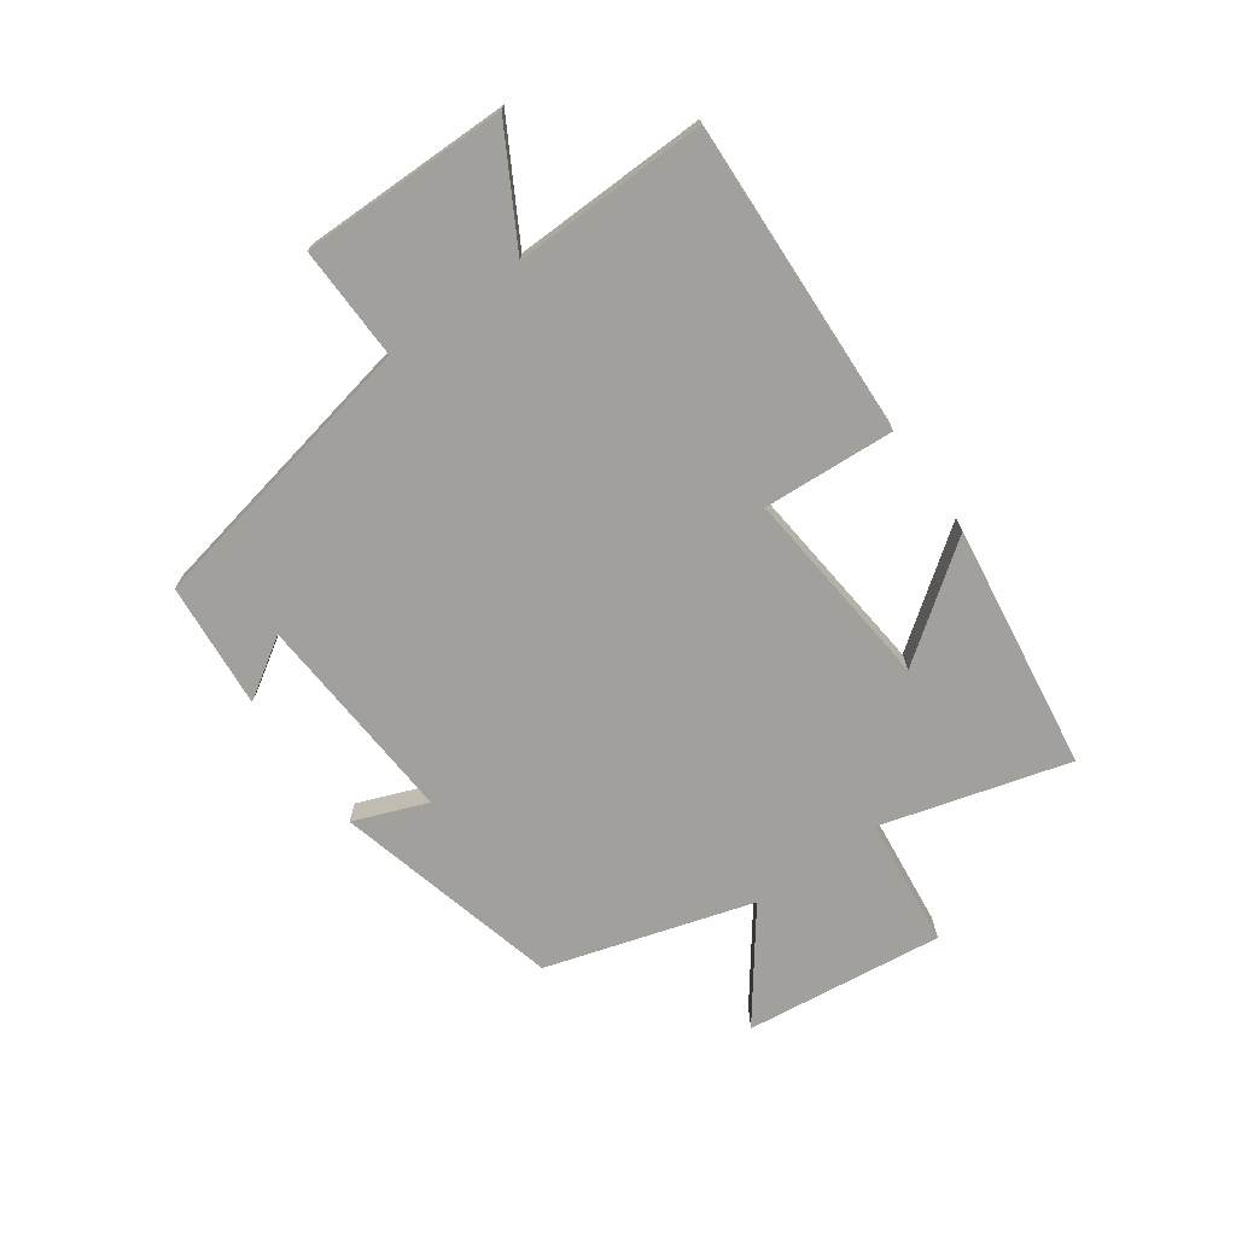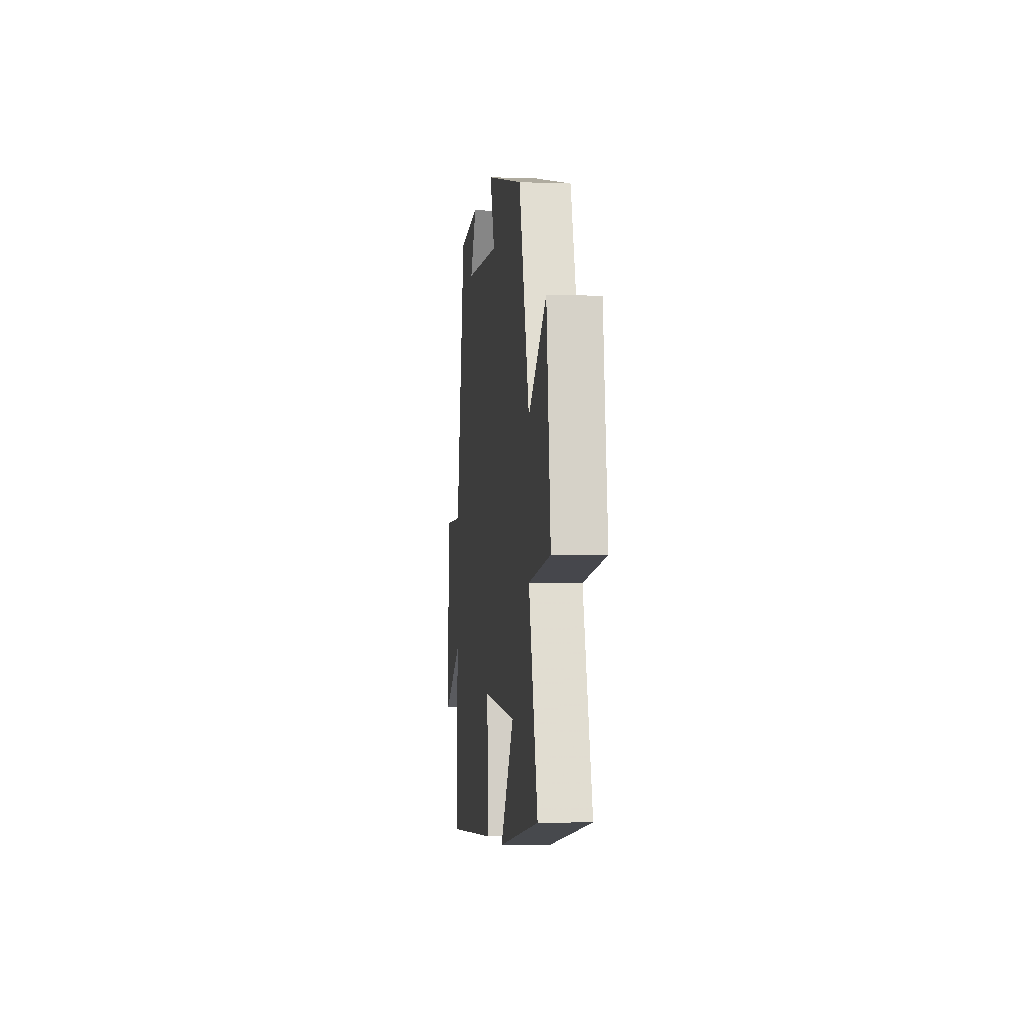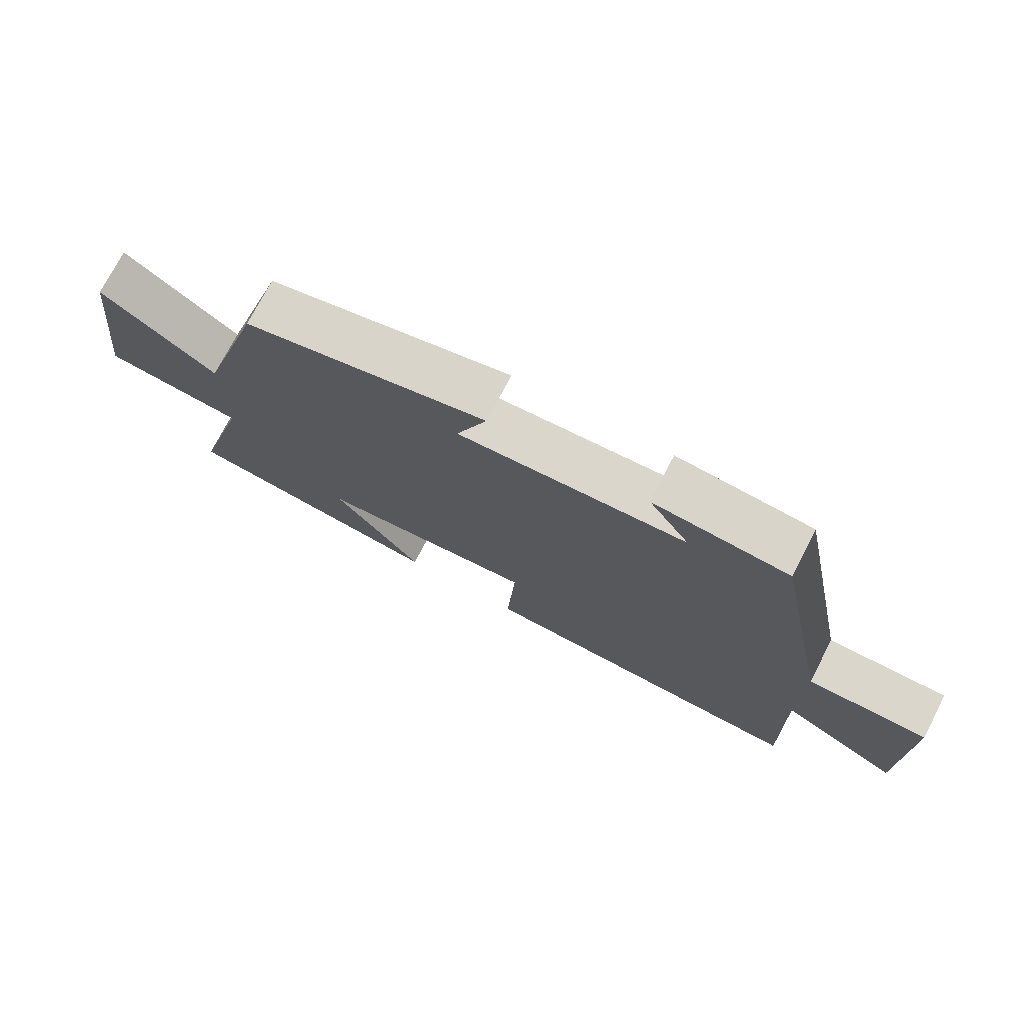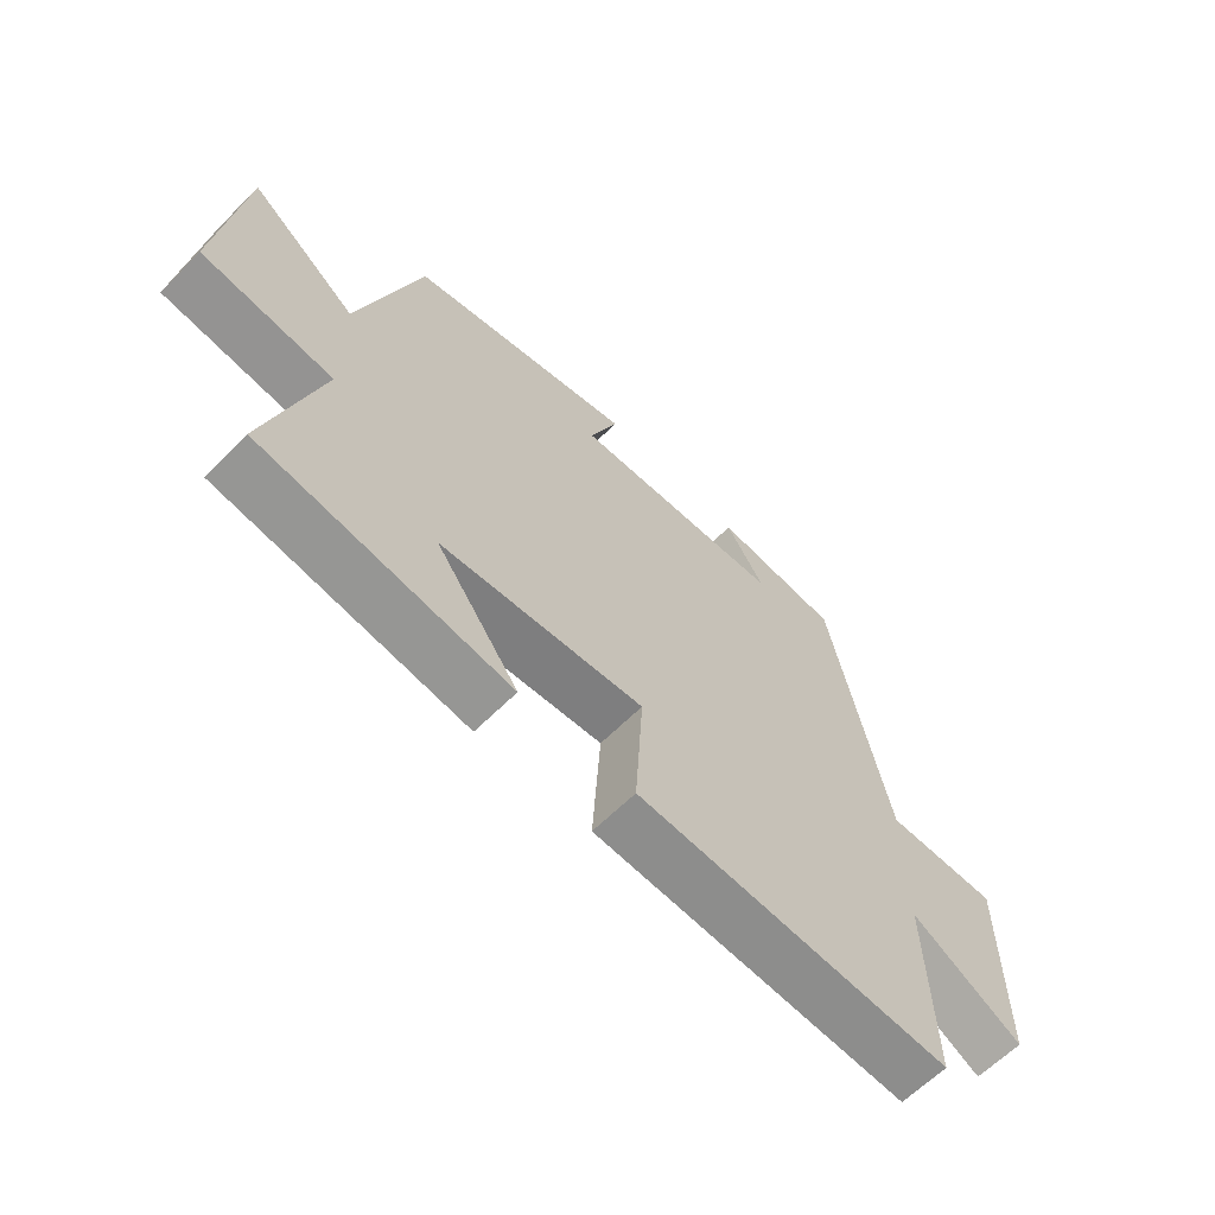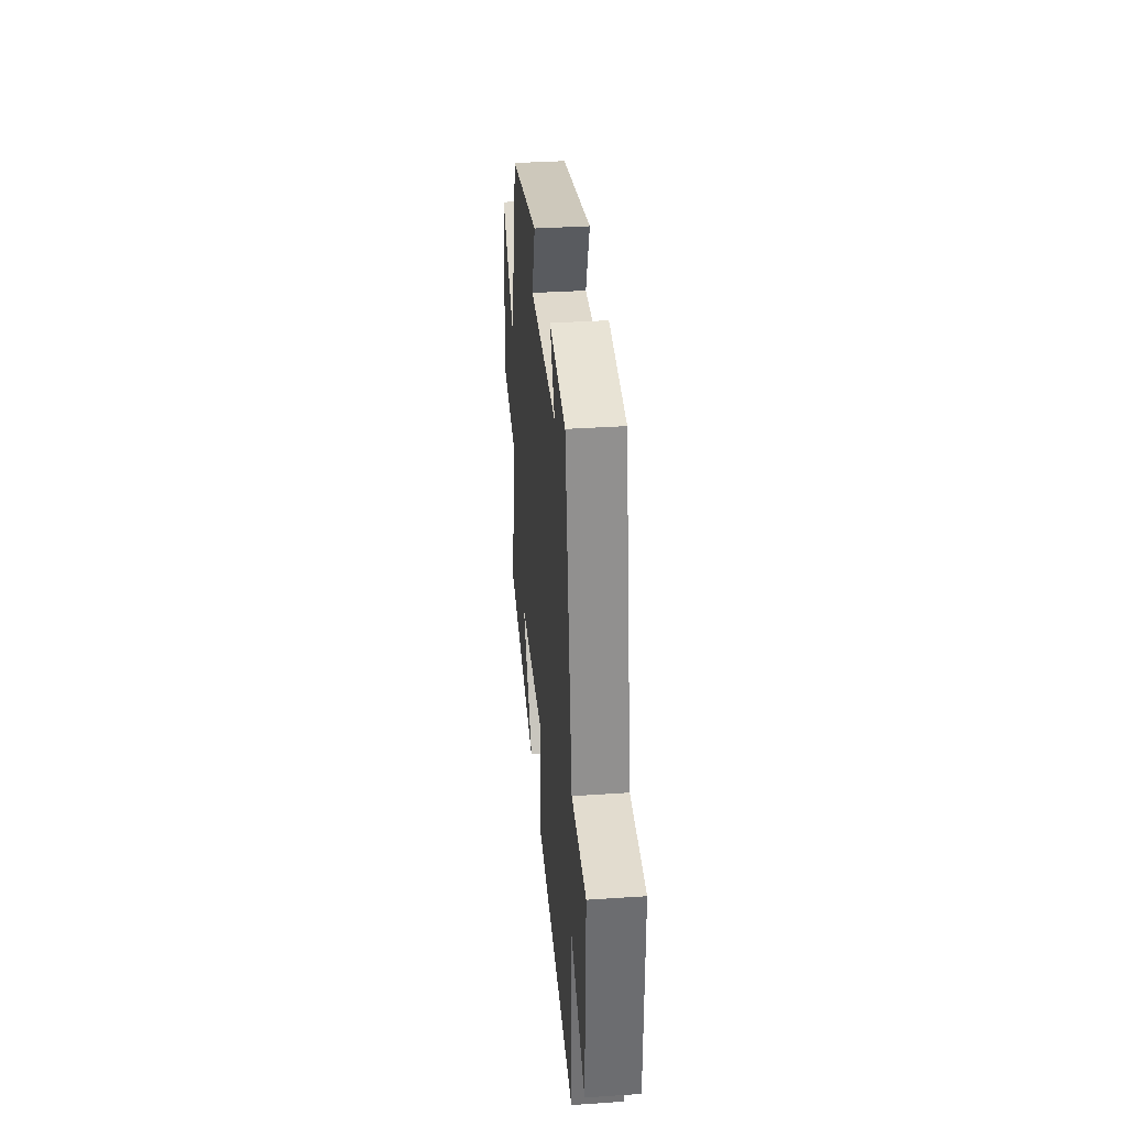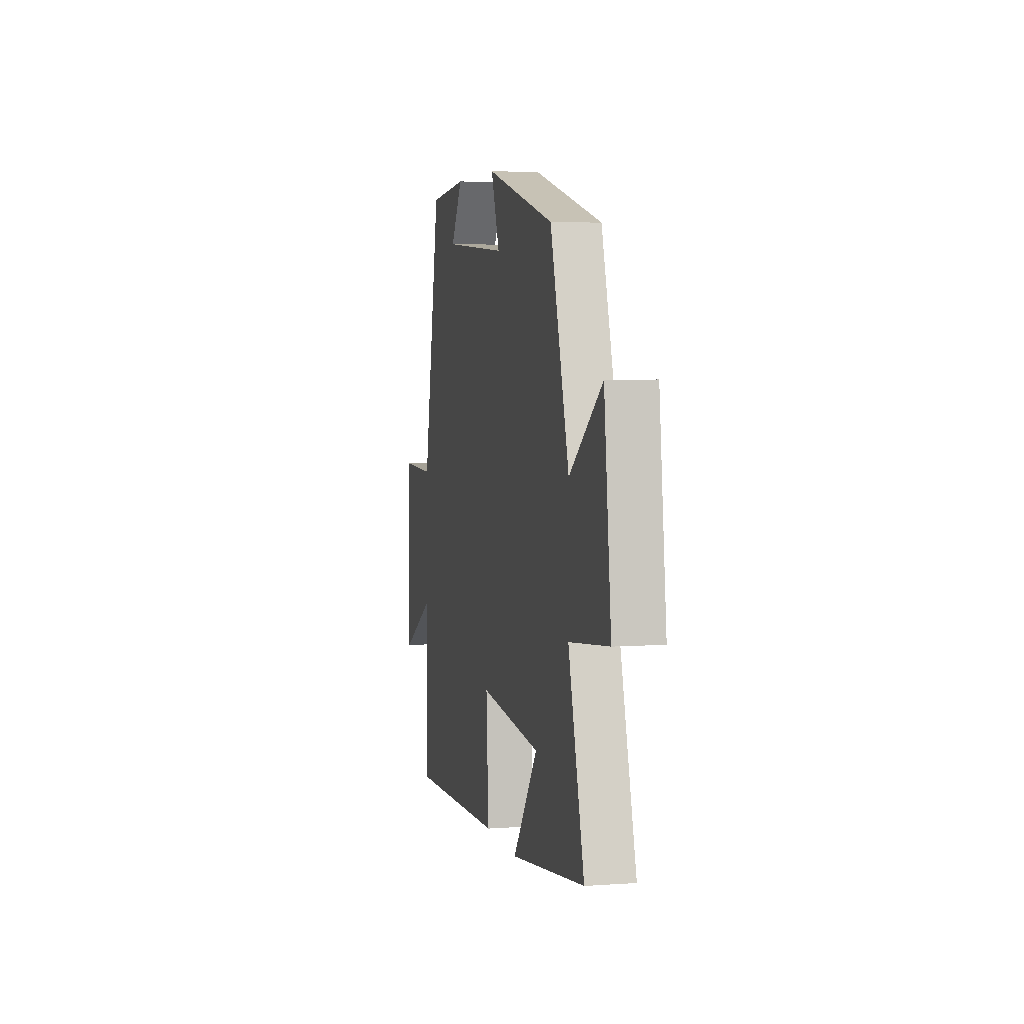
<metadata>
{"format":"obj","ext":"obj","renderer":"f3d","projection":"perspective","resolution":1024,"background":"white","views":[{"elev":-71.6,"azim":125.5,"up":"+Y"},{"elev":-4.5,"azim":-96.7,"up":"+Z"},{"elev":74.2,"azim":27.4,"up":"+Z"},{"elev":-63.0,"azim":-44.7,"up":"+Z"},{"elev":36.0,"azim":85.0,"up":"+Z"},{"elev":4.8,"azim":-102.8,"up":"+Z"}]}
</metadata>
<code>
v -0.4 0.07 0.408
v -0.033 0.07 0.5
v -0.079 0.07 0.381
v 0.265 0.07 0.403
v 0.203 0.07 0.5
v 0.407 0.07 0.482
v 0.5 0.07 0.018
v 0.683 0.07 0.022
v 0.681 0.07 -0.312
v 0.5 0.07 -0.21
v 0.507 0.07 -0.522
v -0.004 0.07 -0.5
v 0.009 0.07 -0.287
v -0.319 0.07 -0.319
v -0.186 0.07 -0.5
v -0.585 0.07 -0.444
v -0.5 0.07 -0.141
v -0.711 0.07 -0.117
v -0.673 0.07 0.205
v -0.5 0.07 0.075
v -0.4 0 0.408
v -0.033 0 0.5
v -0.079 0 0.381
v 0.265 0 0.403
v 0.203 0 0.5
v 0.407 0 0.482
v 0.5 0 0.018
v 0.683 0 0.022
v 0.681 0 -0.312
v 0.5 0 -0.21
v 0.507 0 -0.522
v -0.004 0 -0.5
v 0.009 0 -0.287
v -0.319 0 -0.319
v -0.186 0 -0.5
v -0.585 0 -0.444
v -0.5 0 -0.141
v -0.711 0 -0.117
v -0.673 0 0.205
v -0.5 0 0.075
f 17 18 19 20
f 1 2 3
f 20 1 3
f 17 20 3
f 14 15 16 17
f 17 3 4
f 14 17 4
f 13 14 4
f 12 13 4
f 11 12 4
f 10 11 4
f 7 8 9 10
f 7 10 4
f 6 7 4
f 4 5 6
f 40 39 38 37
f 23 22 21
f 23 21 40
f 23 40 37
f 37 36 35 34
f 24 23 37
f 24 37 34
f 24 34 33
f 24 33 32
f 24 32 31
f 24 31 30
f 30 29 28 27
f 24 30 27
f 24 27 26
f 26 25 24
f 1 21 22 2
f 2 22 23 3
f 3 23 24 4
f 4 24 25 5
f 5 25 26 6
f 6 26 27 7
f 7 27 28 8
f 8 28 29 9
f 9 29 30 10
f 10 30 31 11
f 11 31 32 12
f 12 32 33 13
f 13 33 34 14
f 14 34 35 15
f 15 35 36 16
f 16 36 37 17
f 17 37 38 18
f 18 38 39 19
f 19 39 40 20
f 20 40 21 1

</code>
